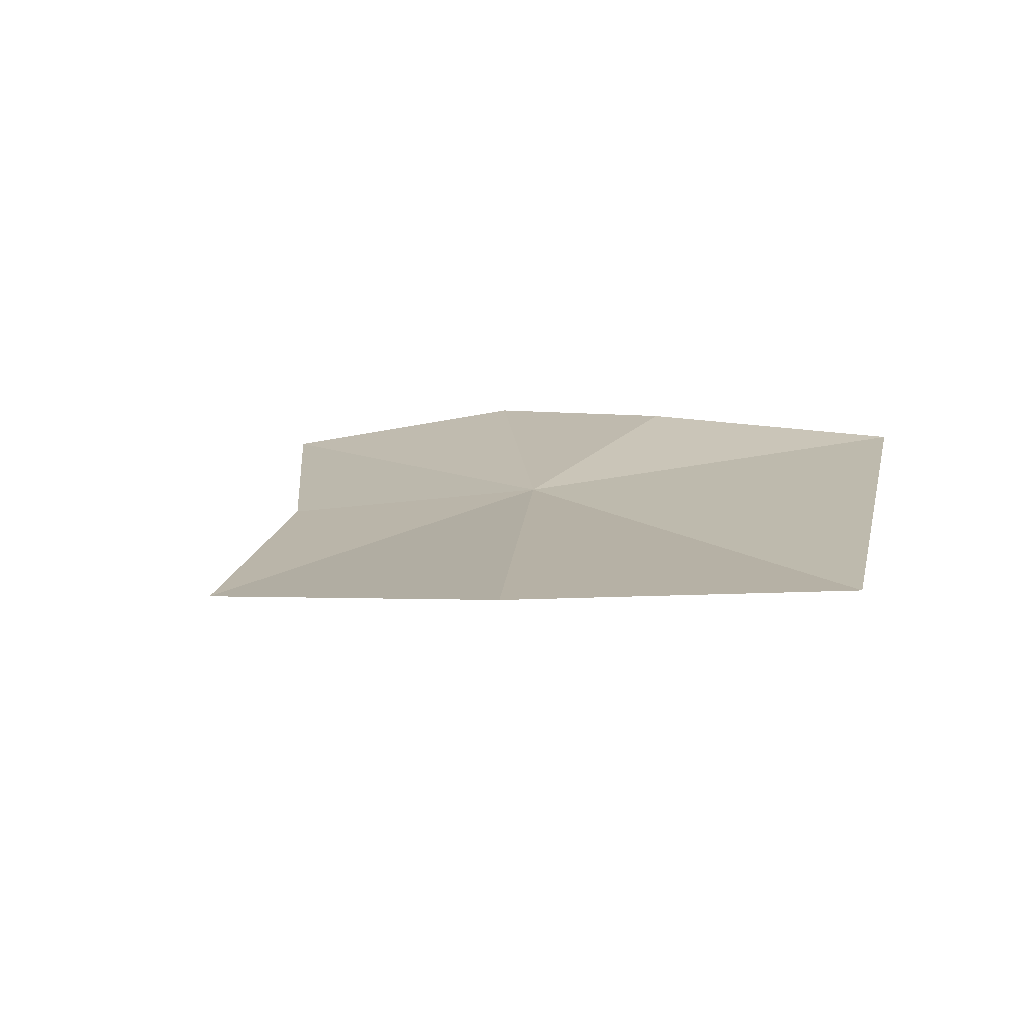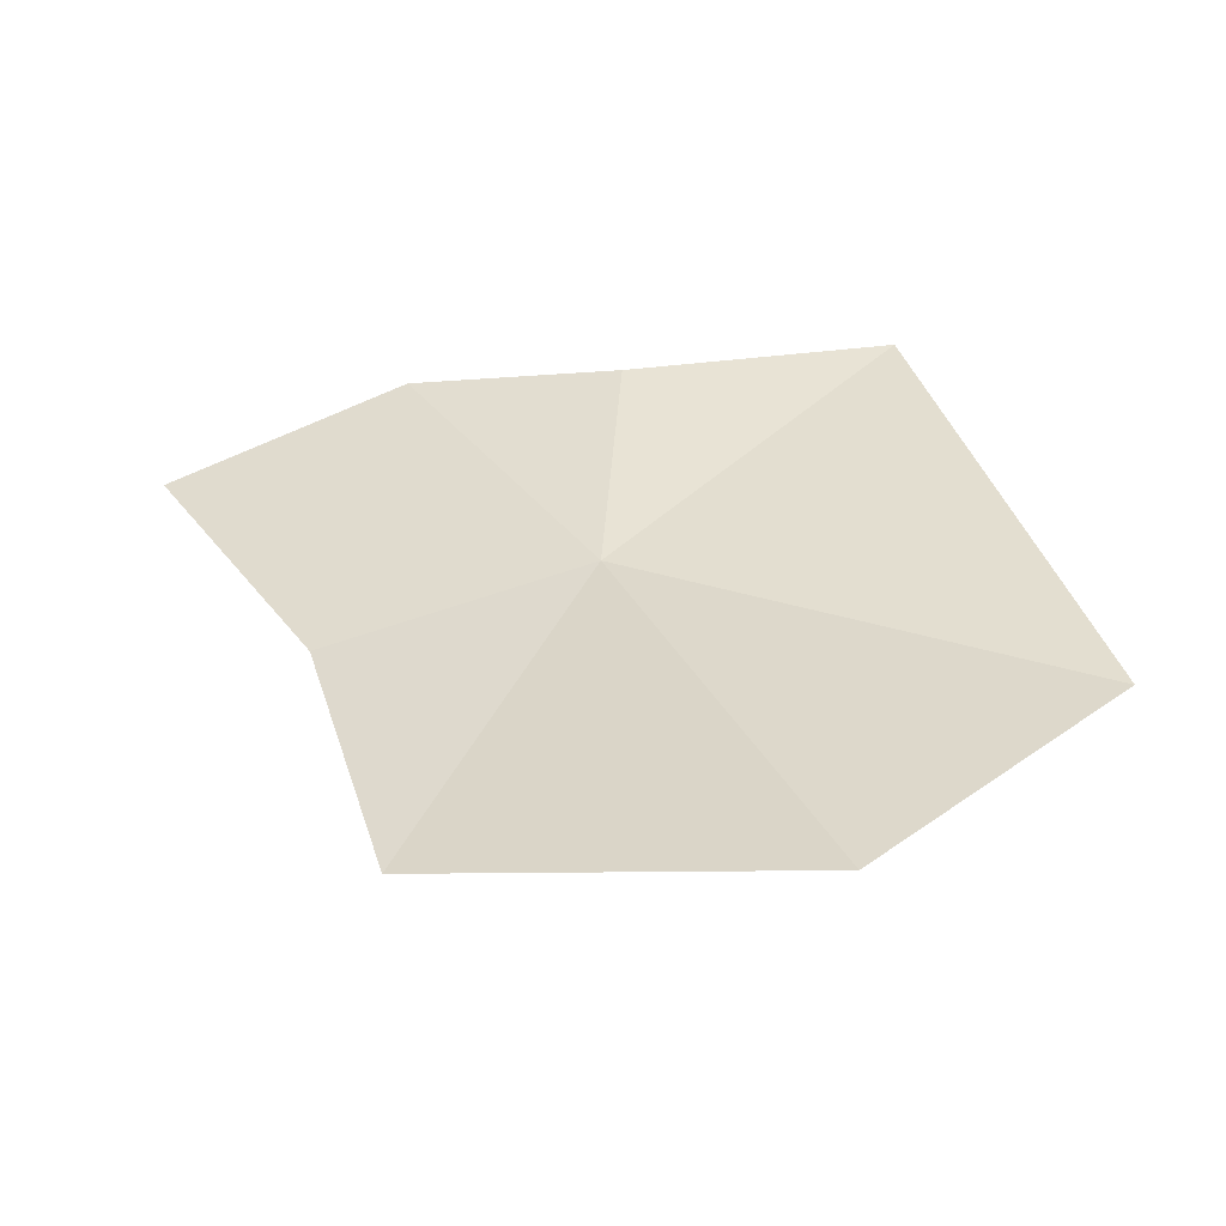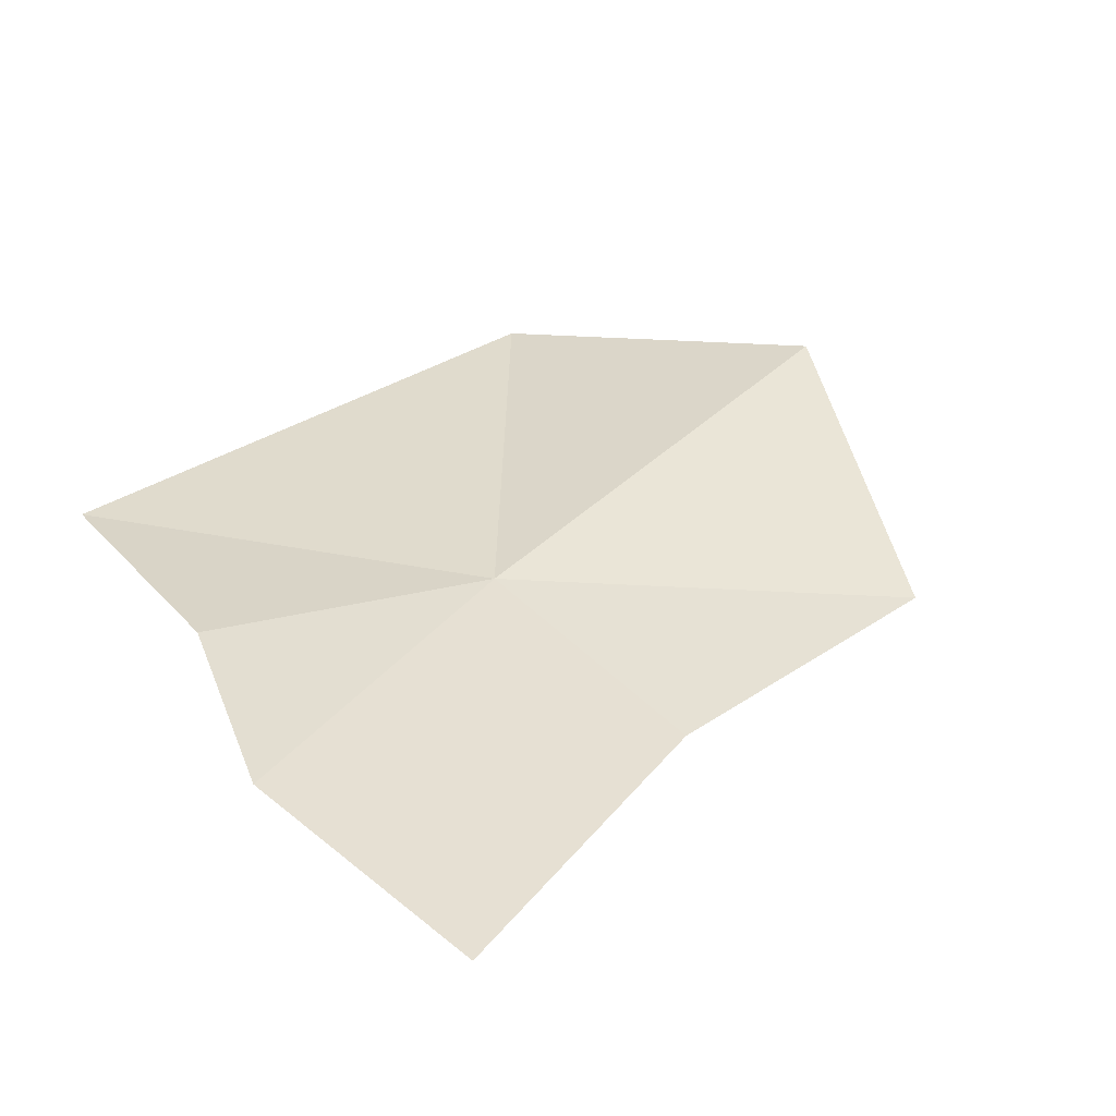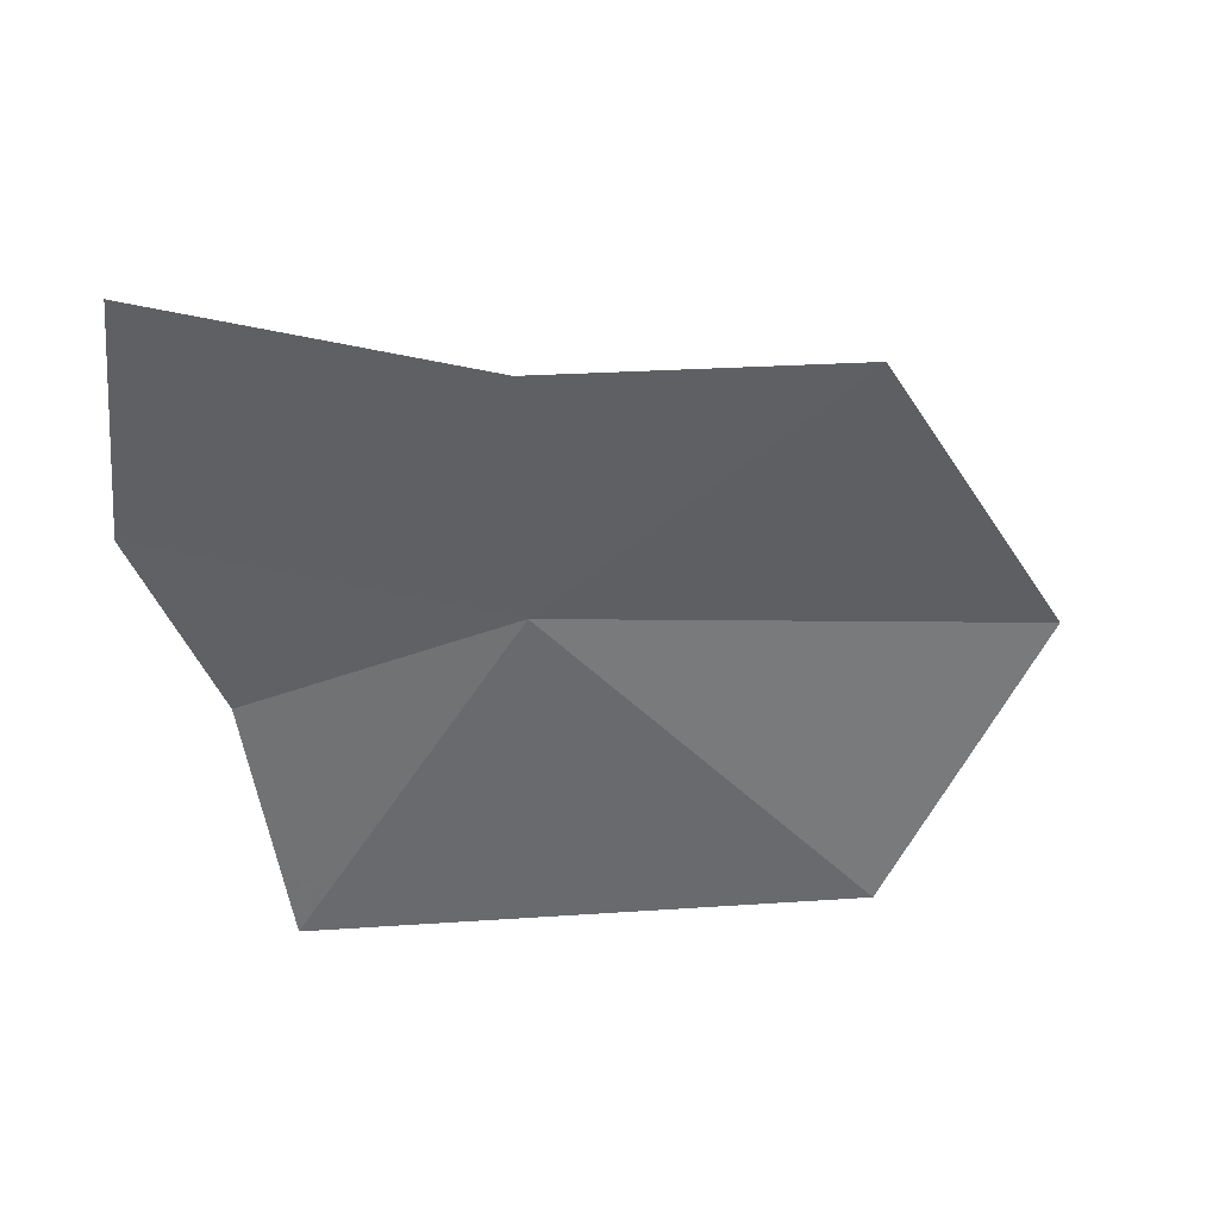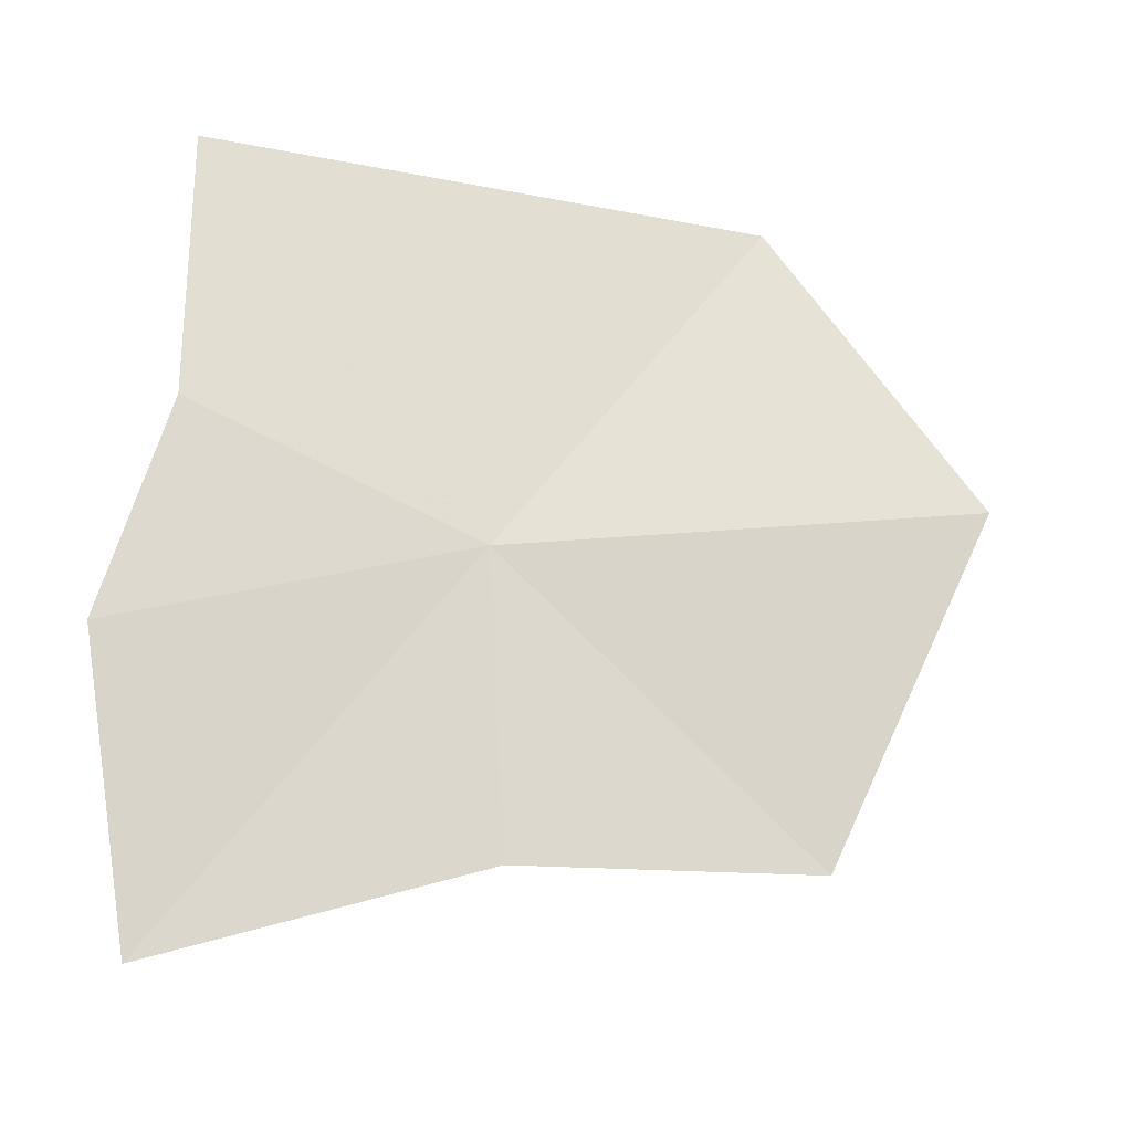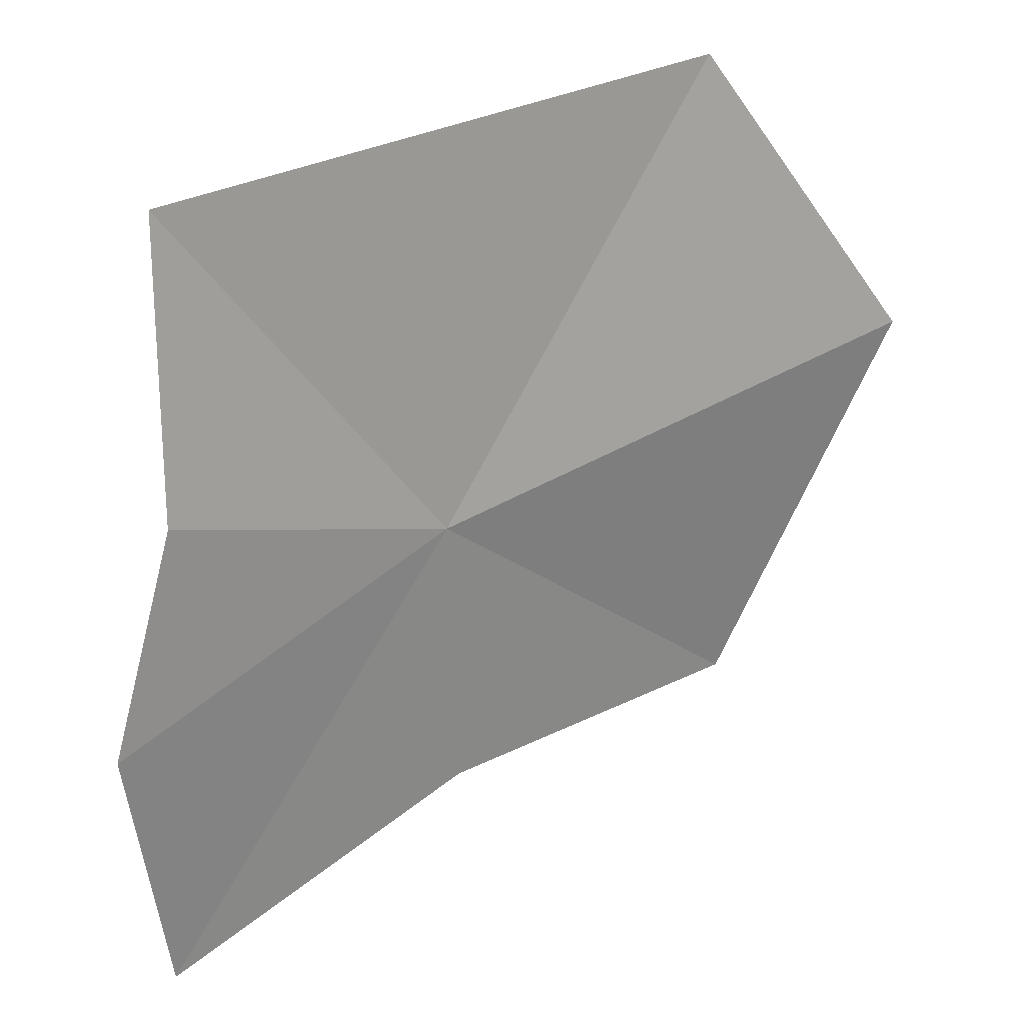
<metadata>
{"format":"obj","ext":"obj","renderer":"f3d","projection":"perspective","resolution":1024,"background":"white","views":[{"elev":21.4,"azim":-68.1,"up":"+Y"},{"elev":41.9,"azim":-95.2,"up":"+Y"},{"elev":27.4,"azim":149.4,"up":"+Y"},{"elev":-56.6,"azim":-169.2,"up":"+Y"},{"elev":-35.0,"azim":149.6,"up":"+Z"},{"elev":15.5,"azim":144.2,"up":"+Z"}]}
</metadata>
<code>
v 0.673 20.2 24.3
v -5.552 21.35 26.32
v -3.886 19.94 21.57
v 4.555 20.29 28.51
v -2.731 20.9 29.84
v 0.08148 19.57 20.79
v 3.985 19.09 18.87
v 4.974 19.78 22.11
v 4.434 20.21 24.91
f 1 3 2
f 1 5 4
f 1 6 3
f 1 7 6
f 1 8 7
f 1 9 8
f 1 4 9
f 1 2 5

</code>
